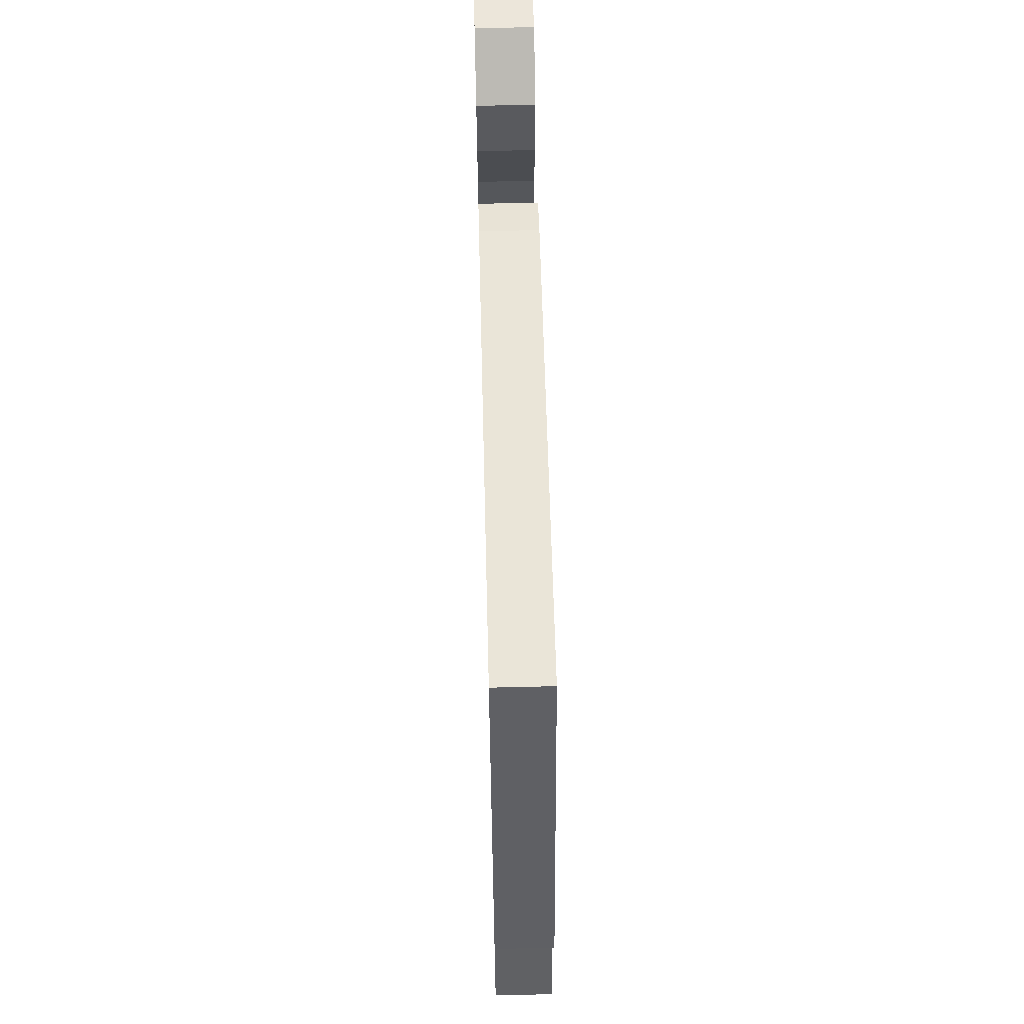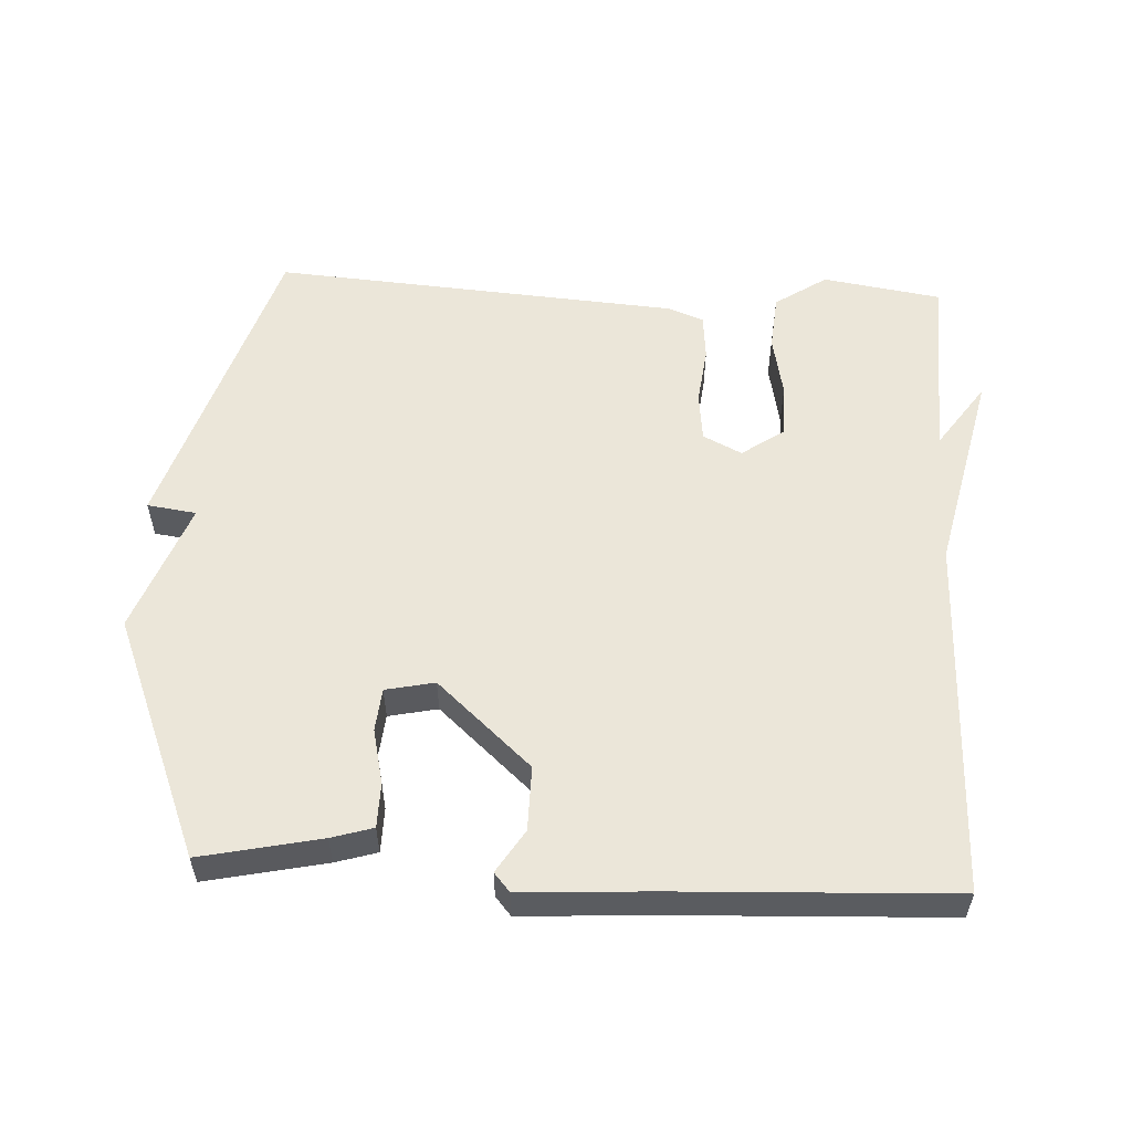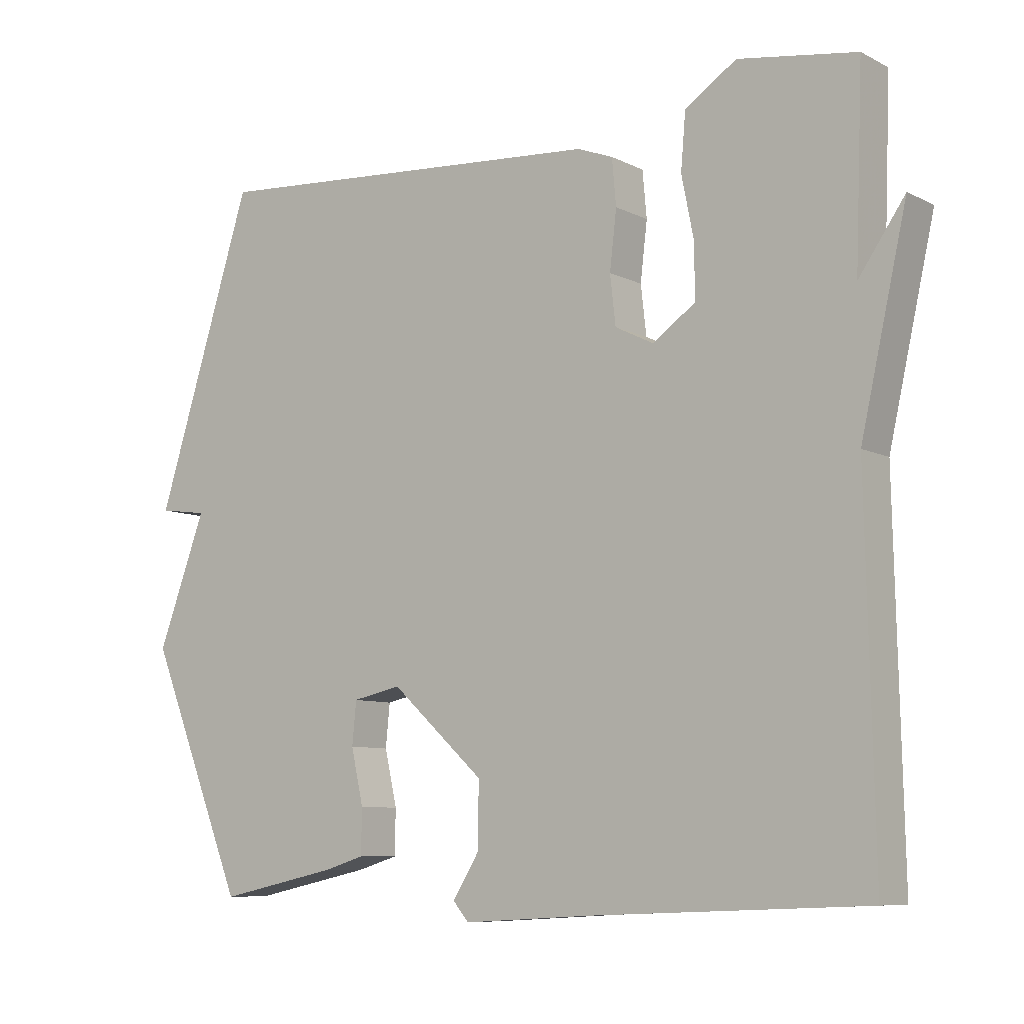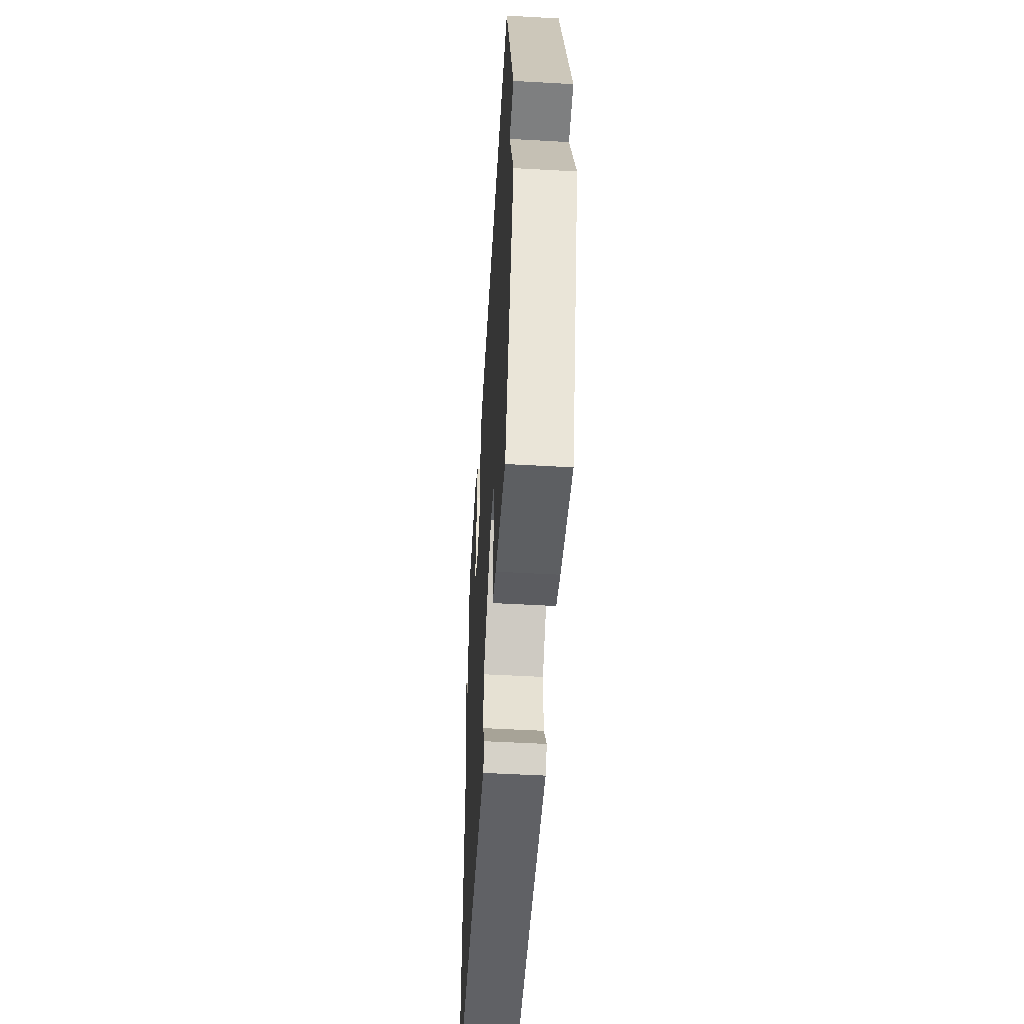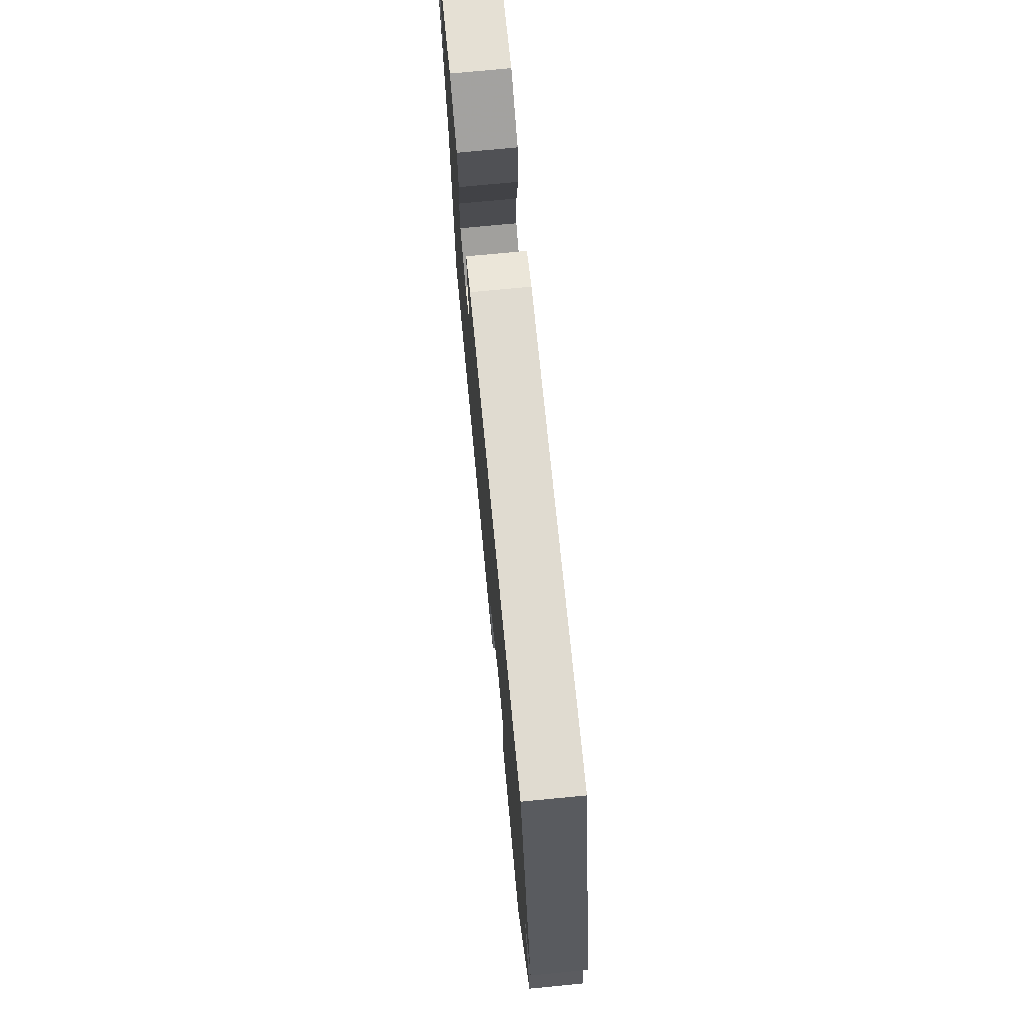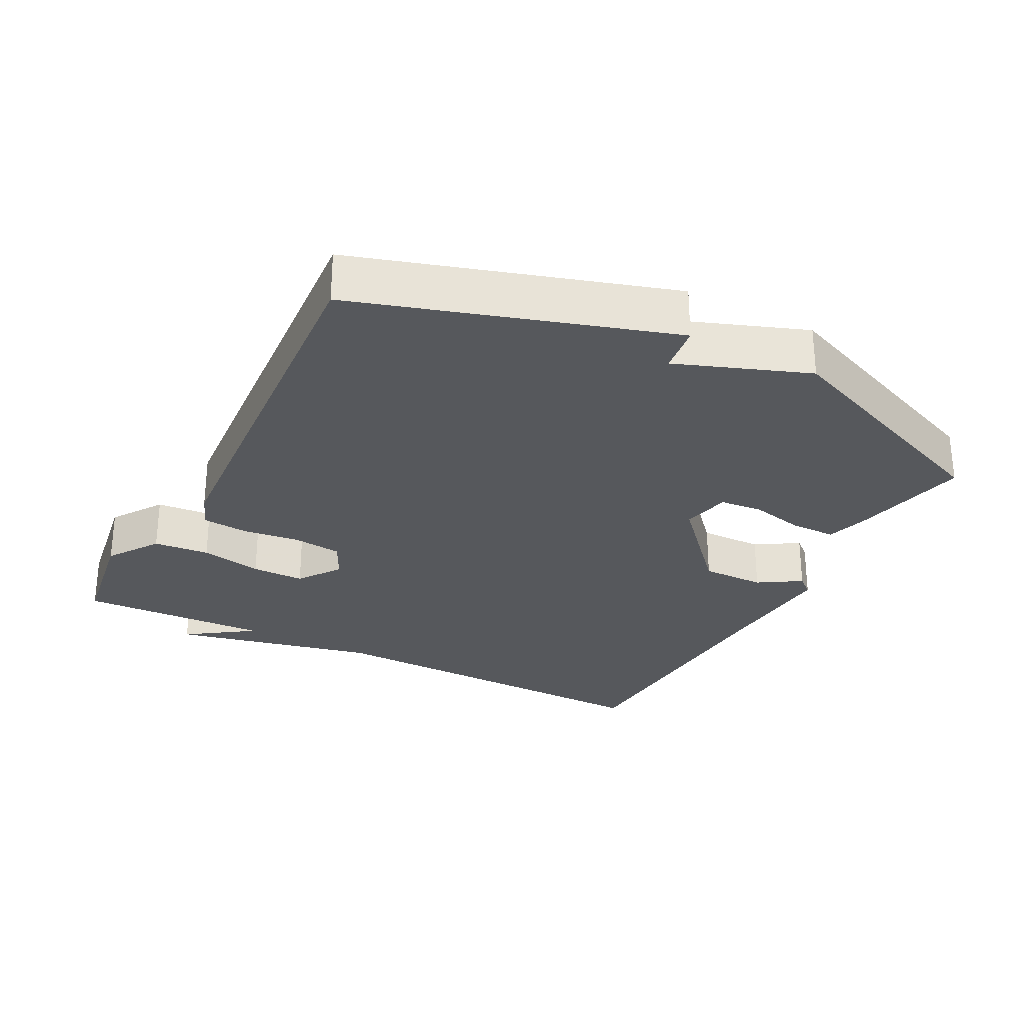
<metadata>
{"format":"obj","ext":"obj","renderer":"f3d","projection":"perspective","resolution":1024,"background":"white","views":[{"elev":63.0,"azim":88.6,"up":"+Z"},{"elev":55.7,"azim":-177.1,"up":"+Y"},{"elev":-8.3,"azim":-143.2,"up":"+Z"},{"elev":-51.6,"azim":86.5,"up":"+Z"},{"elev":74.1,"azim":84.5,"up":"+Z"},{"elev":-28.2,"azim":62.3,"up":"+Y"}]}
</metadata>
<code>
v 0.5 0.07 0.5
v 0.642 0.07 0.05
v 0.571 0.07 0.04
v 0.642 0.07 -0.15
v 0.5 0.07 -0.5
v 0.326 0.07 -0.463
v 0.266 0.07 -0.445
v 0.265 0.07 -0.38
v 0.283 0.07 -0.3
v 0.277 0.07 -0.238
v 0.206 0.07 -0.223
v 0.07 0.07 -0.346
v 0.071 0.07 -0.439
v 0.11 0.07 -0.501
v 0.087 0.07 -0.528
v -0.099 0.07 -0.517
v -0.5 0.07 -0.5
v -0.489 0.07 0.023
v -0.556 0.07 0.319
v -0.489 0.07 0.223
v -0.5 0.07 0.5
v -0.328 0.07 0.527
v -0.253 0.07 0.477
v -0.246 0.07 0.396
v -0.264 0.07 0.306
v -0.264 0.07 0.229
v -0.202 0.07 0.186
v -0.146 0.07 0.214
v -0.138 0.07 0.285
v -0.148 0.07 0.369
v -0.142 0.07 0.436
v -0.09 0.07 0.456
v 0.5 0 0.5
v 0.642 0 0.05
v 0.571 0 0.04
v 0.642 0 -0.15
v 0.5 0 -0.5
v 0.326 0 -0.463
v 0.266 0 -0.445
v 0.265 0 -0.38
v 0.283 0 -0.3
v 0.277 0 -0.238
v 0.206 0 -0.223
v 0.07 0 -0.346
v 0.071 0 -0.439
v 0.11 0 -0.501
v 0.087 0 -0.528
v -0.099 0 -0.517
v -0.5 0 -0.5
v -0.489 0 0.023
v -0.556 0 0.319
v -0.489 0 0.223
v -0.5 0 0.5
v -0.328 0 0.527
v -0.253 0 0.477
v -0.246 0 0.396
v -0.264 0 0.306
v -0.264 0 0.229
v -0.202 0 0.186
v -0.146 0 0.214
v -0.138 0 0.285
v -0.148 0 0.369
v -0.142 0 0.436
v -0.09 0 0.456
f 1 2 3
f 32 1 3
f 31 32 3
f 30 31 3
f 29 30 3
f 28 29 3 4
f 27 28 4
f 23 24 25
f 22 23 25
f 21 22 25
f 20 21 25
f 20 25 26
f 18 19 20
f 18 20 26 27
f 16 17 18 27
f 13 14 15 16
f 12 13 16 27
f 7 8 9
f 6 7 9
f 5 6 9
f 4 5 9
f 4 9 10
f 27 4 10 11
f 11 12 27
f 35 34 33
f 35 33 64
f 35 64 63
f 35 63 62
f 35 62 61
f 36 35 61 60
f 36 60 59
f 57 56 55
f 57 55 54
f 57 54 53
f 57 53 52
f 58 57 52
f 52 51 50
f 59 58 52 50
f 59 50 49 48
f 48 47 46 45
f 59 48 45 44
f 41 40 39
f 41 39 38
f 41 38 37
f 41 37 36
f 42 41 36
f 43 42 36 59
f 59 44 43
f 1 33 34 2
f 2 34 35 3
f 3 35 36 4
f 4 36 37 5
f 5 37 38 6
f 6 38 39 7
f 7 39 40 8
f 8 40 41 9
f 9 41 42 10
f 10 42 43 11
f 11 43 44 12
f 12 44 45 13
f 13 45 46 14
f 14 46 47 15
f 15 47 48 16
f 16 48 49 17
f 17 49 50 18
f 18 50 51 19
f 19 51 52 20
f 20 52 53 21
f 21 53 54 22
f 22 54 55 23
f 23 55 56 24
f 24 56 57 25
f 25 57 58 26
f 26 58 59 27
f 27 59 60 28
f 28 60 61 29
f 29 61 62 30
f 30 62 63 31
f 31 63 64 32
f 32 64 33 1

</code>
